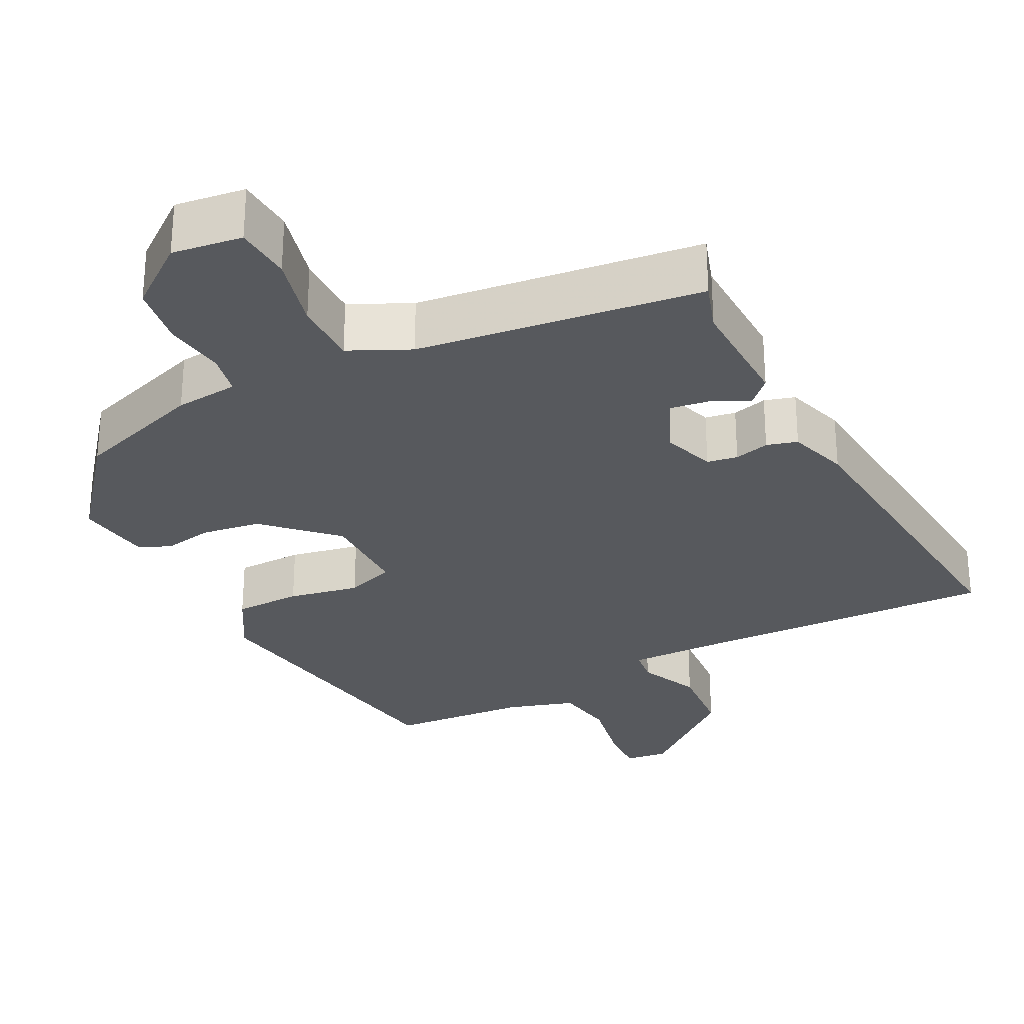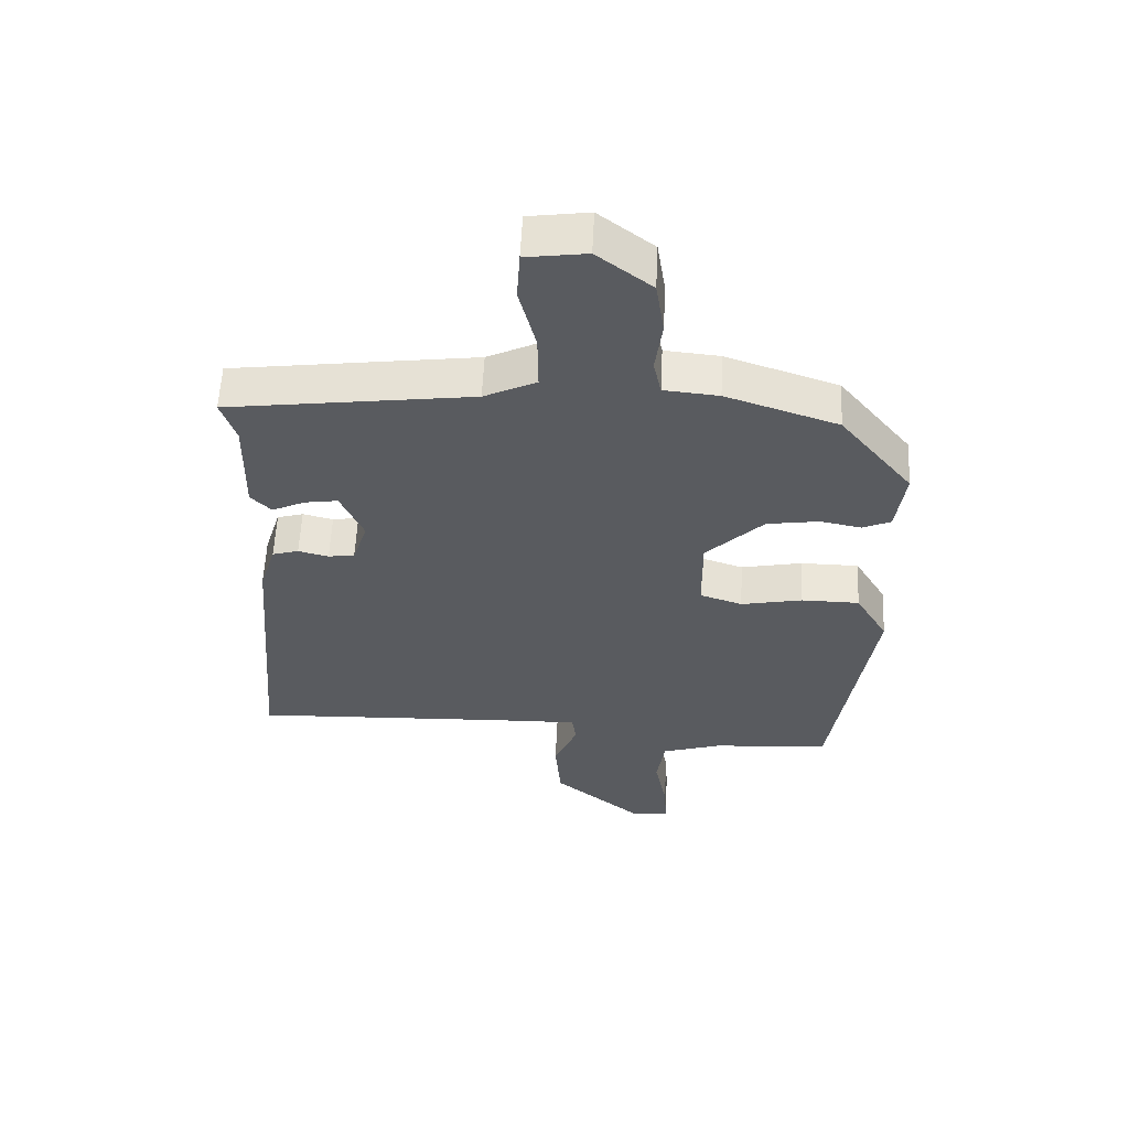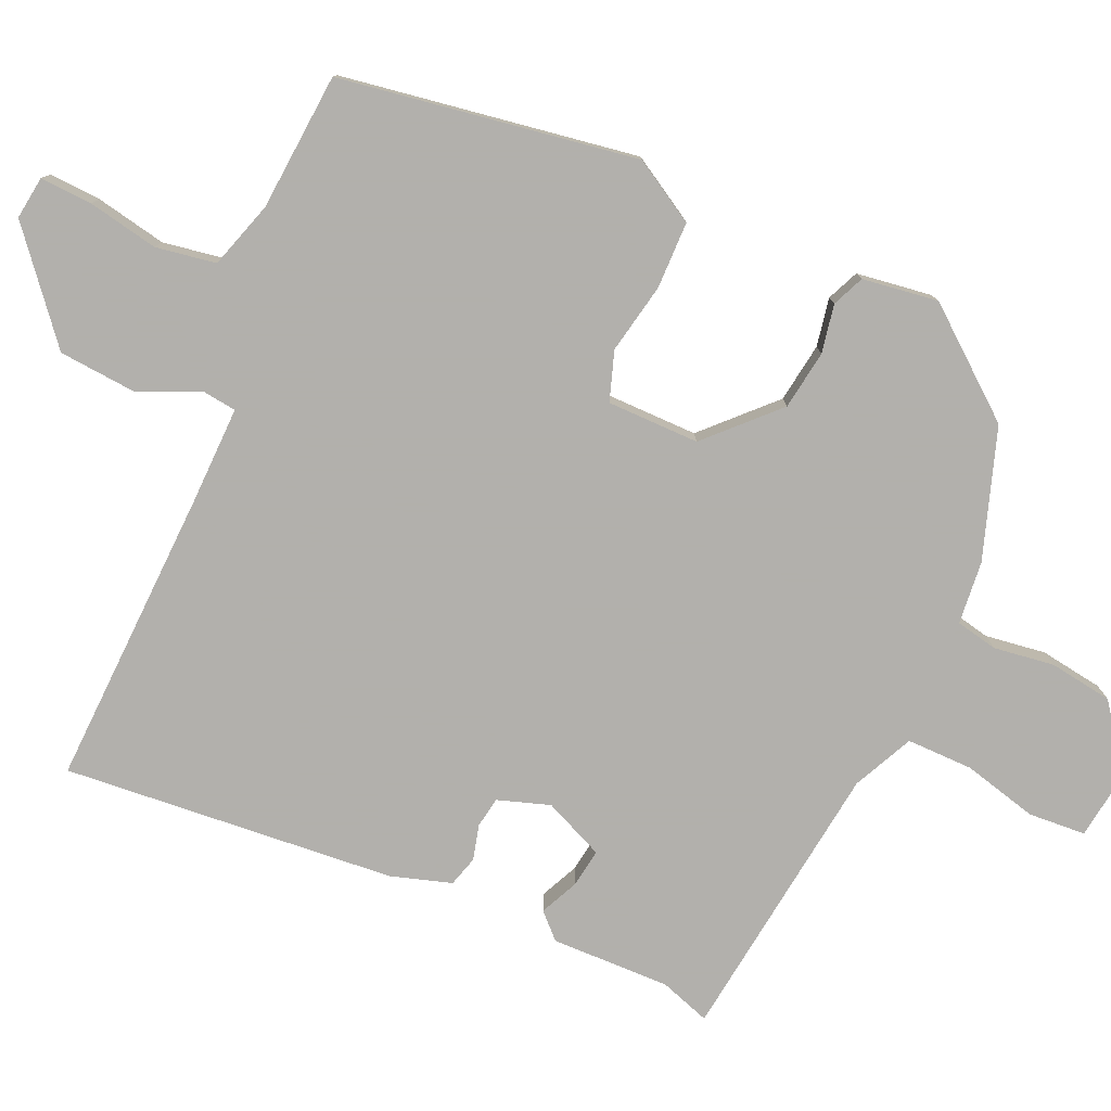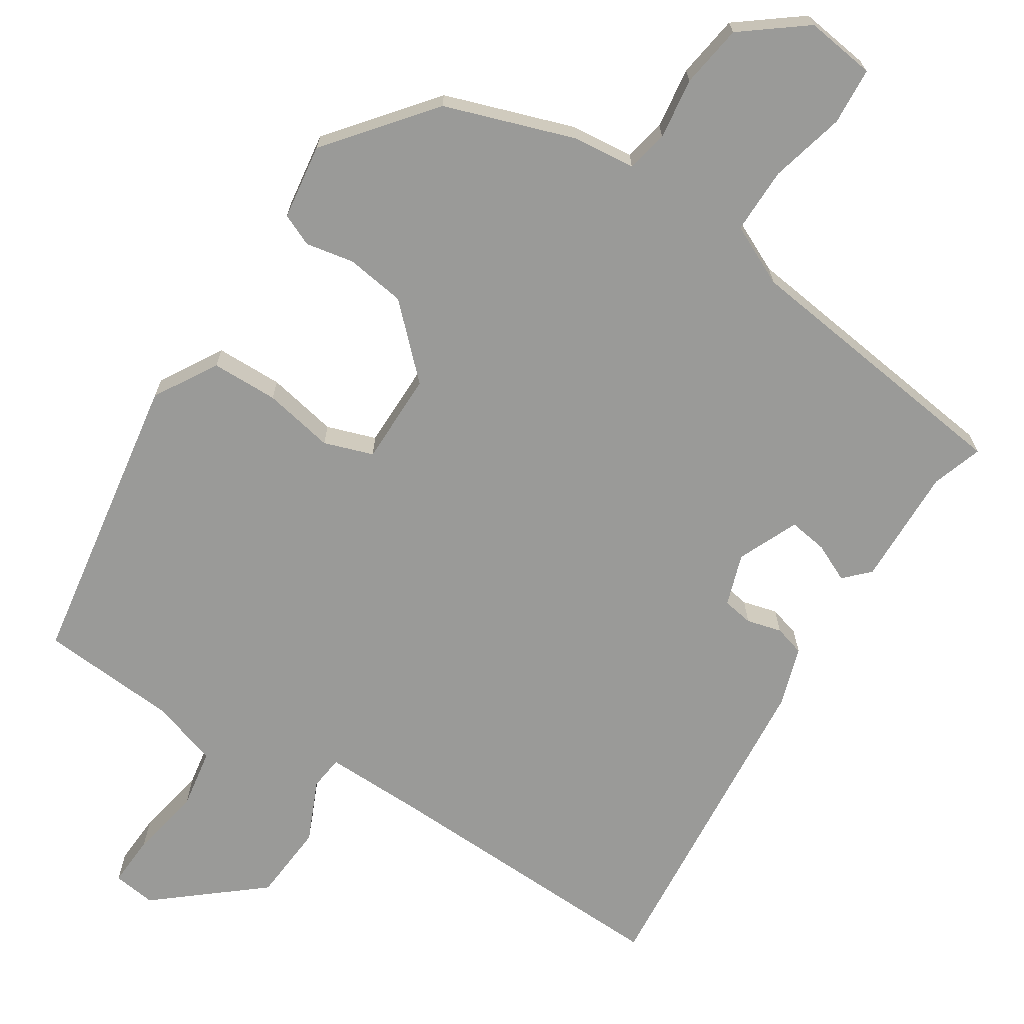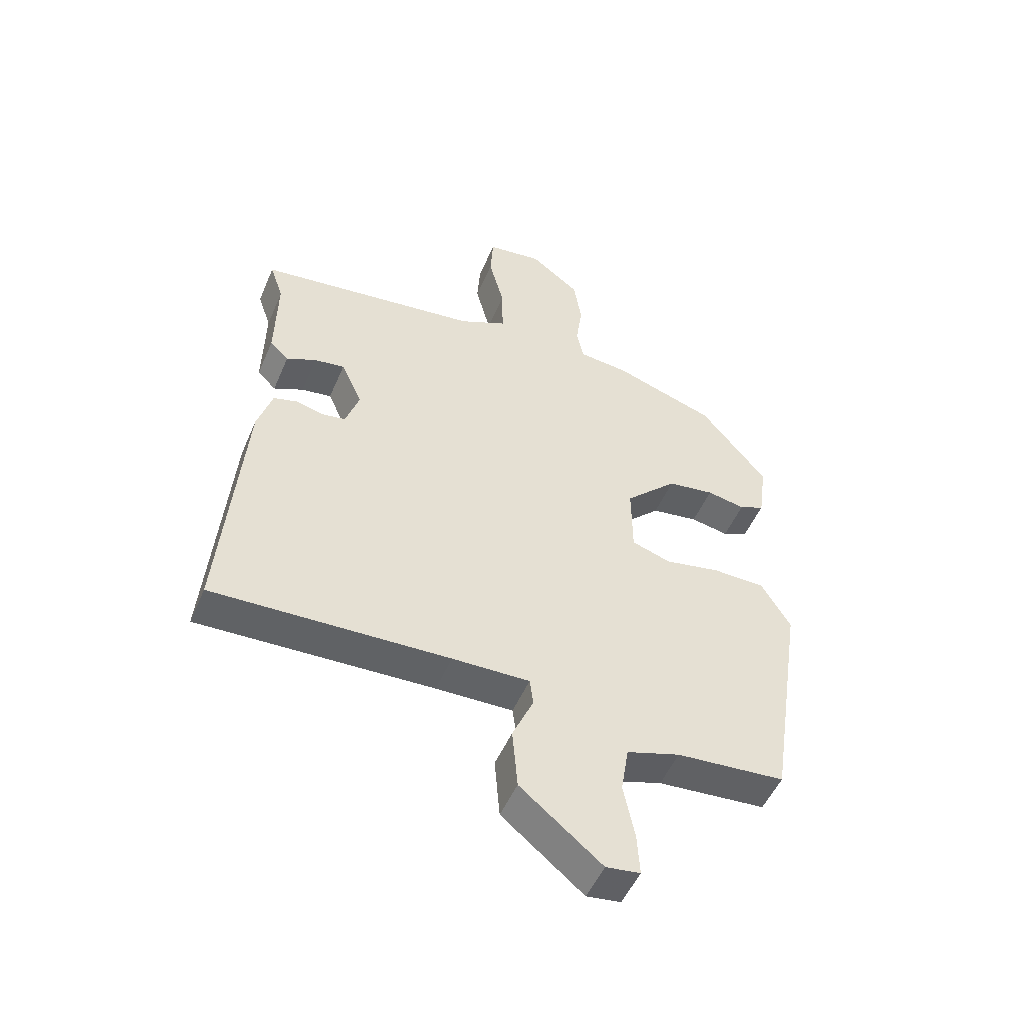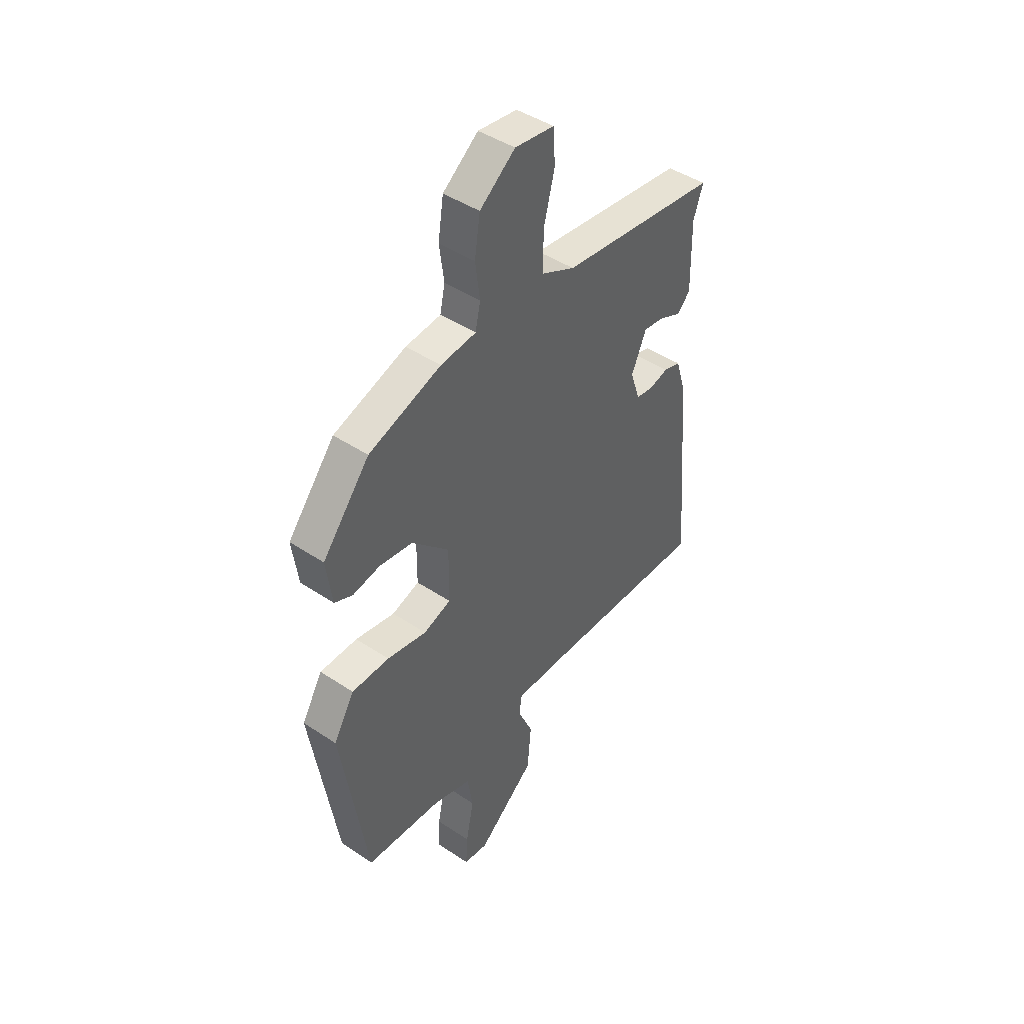
<metadata>
{"format":"obj","ext":"obj","renderer":"f3d","projection":"perspective","resolution":1024,"background":"white","views":[{"elev":-29.0,"azim":27.5,"up":"+Y"},{"elev":57.5,"azim":-177.3,"up":"+Z"},{"elev":-78.6,"azim":-113.7,"up":"+Y"},{"elev":-69.2,"azim":-32.3,"up":"+Y"},{"elev":-51.2,"azim":157.2,"up":"+Z"},{"elev":44.8,"azim":-52.2,"up":"+Z"}]}
</metadata>
<code>
v 0.509 0.07 -0.466
v 0.106 0.07 -0.45
v -0.026 0.07 -0.447
v -0.032 0.07 -0.493
v 0.004 0.07 -0.575
v -0.005 0.07 -0.68
v -0.144 0.07 -0.794
v -0.202 0.07 -0.786
v -0.198 0.07 -0.716
v -0.179 0.07 -0.621
v -0.192 0.07 -0.54
v -0.283 0.07 -0.511
v -0.468 0.07 -0.496
v -0.53 0.07 -0.096
v -0.48 0.07 -0.012
v -0.39 0.07 -0.011
v -0.295 0.07 -0.03
v -0.229 0.07 -0.008
v -0.228 0.07 0.116
v -0.317 0.07 0.204
v -0.397 0.07 0.216
v -0.462 0.07 0.204
v -0.505 0.07 0.223
v -0.519 0.07 0.325
v -0.406 0.07 0.464
v -0.232 0.07 0.522
v -0.147 0.07 0.53
v -0.135 0.07 0.586
v -0.146 0.07 0.668
v -0.133 0.07 0.753
v -0.048 0.07 0.818
v 0.046 0.07 0.805
v 0.051 0.07 0.728
v 0.025 0.07 0.627
v 0.024 0.07 0.538
v 0.105 0.07 0.499
v 0.486 0.07 0.449
v 0.463 0.07 0.381
v 0.466 0.07 0.221
v 0.434 0.07 0.189
v 0.383 0.07 0.213
v 0.331 0.07 0.221
v 0.295 0.07 0.14
v 0.318 0.07 0.07
v 0.359 0.07 0.063
v 0.406 0.07 0.075
v 0.447 0.07 0.063
v 0.472 0.07 -0.018
v 0.509 0 -0.466
v 0.106 0 -0.45
v -0.026 0 -0.447
v -0.032 0 -0.493
v 0.004 0 -0.575
v -0.005 0 -0.68
v -0.144 0 -0.794
v -0.202 0 -0.786
v -0.198 0 -0.716
v -0.179 0 -0.621
v -0.192 0 -0.54
v -0.283 0 -0.511
v -0.468 0 -0.496
v -0.53 0 -0.096
v -0.48 0 -0.012
v -0.39 0 -0.011
v -0.295 0 -0.03
v -0.229 0 -0.008
v -0.228 0 0.116
v -0.317 0 0.204
v -0.397 0 0.216
v -0.462 0 0.204
v -0.505 0 0.223
v -0.519 0 0.325
v -0.406 0 0.464
v -0.232 0 0.522
v -0.147 0 0.53
v -0.135 0 0.586
v -0.146 0 0.668
v -0.133 0 0.753
v -0.048 0 0.818
v 0.046 0 0.805
v 0.051 0 0.728
v 0.025 0 0.627
v 0.024 0 0.538
v 0.105 0 0.499
v 0.486 0 0.449
v 0.463 0 0.381
v 0.466 0 0.221
v 0.434 0 0.189
v 0.383 0 0.213
v 0.331 0 0.221
v 0.295 0 0.14
v 0.318 0 0.07
v 0.359 0 0.063
v 0.406 0 0.075
v 0.447 0 0.063
v 0.472 0 -0.018
f 48 1 2
f 47 48 2
f 46 47 2
f 45 46 2
f 44 45 2 3
f 43 44 3
f 42 43 3
f 38 39 40 41
f 38 41 42
f 37 38 42
f 36 37 42
f 35 36 42 3
f 32 33 34
f 31 32 34
f 30 31 34
f 29 30 34
f 28 29 34
f 35 3 4
f 34 35 4
f 28 34 4
f 27 28 4
f 25 26 27
f 24 25 27
f 23 24 27
f 22 23 27
f 21 22 27
f 20 21 27
f 19 20 27
f 18 19 27 4
f 15 16 17
f 14 15 17
f 13 14 17
f 12 13 17
f 17 18 4
f 12 17 4
f 11 12 4
f 8 9 10
f 7 8 10
f 6 7 10
f 5 6 10
f 4 5 10
f 4 10 11
f 50 49 96
f 50 96 95
f 50 95 94
f 50 94 93
f 51 50 93 92
f 51 92 91
f 51 91 90
f 89 88 87 86
f 90 89 86
f 90 86 85
f 90 85 84
f 51 90 84 83
f 82 81 80
f 82 80 79
f 82 79 78
f 82 78 77
f 82 77 76
f 52 51 83
f 52 83 82
f 52 82 76
f 52 76 75
f 75 74 73
f 75 73 72
f 75 72 71
f 75 71 70
f 75 70 69
f 75 69 68
f 75 68 67
f 52 75 67 66
f 65 64 63
f 65 63 62
f 65 62 61
f 65 61 60
f 52 66 65
f 52 65 60
f 52 60 59
f 58 57 56
f 58 56 55
f 58 55 54
f 58 54 53
f 58 53 52
f 59 58 52
f 1 49 50 2
f 2 50 51 3
f 3 51 52 4
f 4 52 53 5
f 5 53 54 6
f 6 54 55 7
f 7 55 56 8
f 8 56 57 9
f 9 57 58 10
f 10 58 59 11
f 11 59 60 12
f 12 60 61 13
f 13 61 62 14
f 14 62 63 15
f 15 63 64 16
f 16 64 65 17
f 17 65 66 18
f 18 66 67 19
f 19 67 68 20
f 20 68 69 21
f 21 69 70 22
f 22 70 71 23
f 23 71 72 24
f 24 72 73 25
f 25 73 74 26
f 26 74 75 27
f 27 75 76 28
f 28 76 77 29
f 29 77 78 30
f 30 78 79 31
f 31 79 80 32
f 32 80 81 33
f 33 81 82 34
f 34 82 83 35
f 35 83 84 36
f 36 84 85 37
f 37 85 86 38
f 38 86 87 39
f 39 87 88 40
f 40 88 89 41
f 41 89 90 42
f 42 90 91 43
f 43 91 92 44
f 44 92 93 45
f 45 93 94 46
f 46 94 95 47
f 47 95 96 48
f 48 96 49 1

</code>
